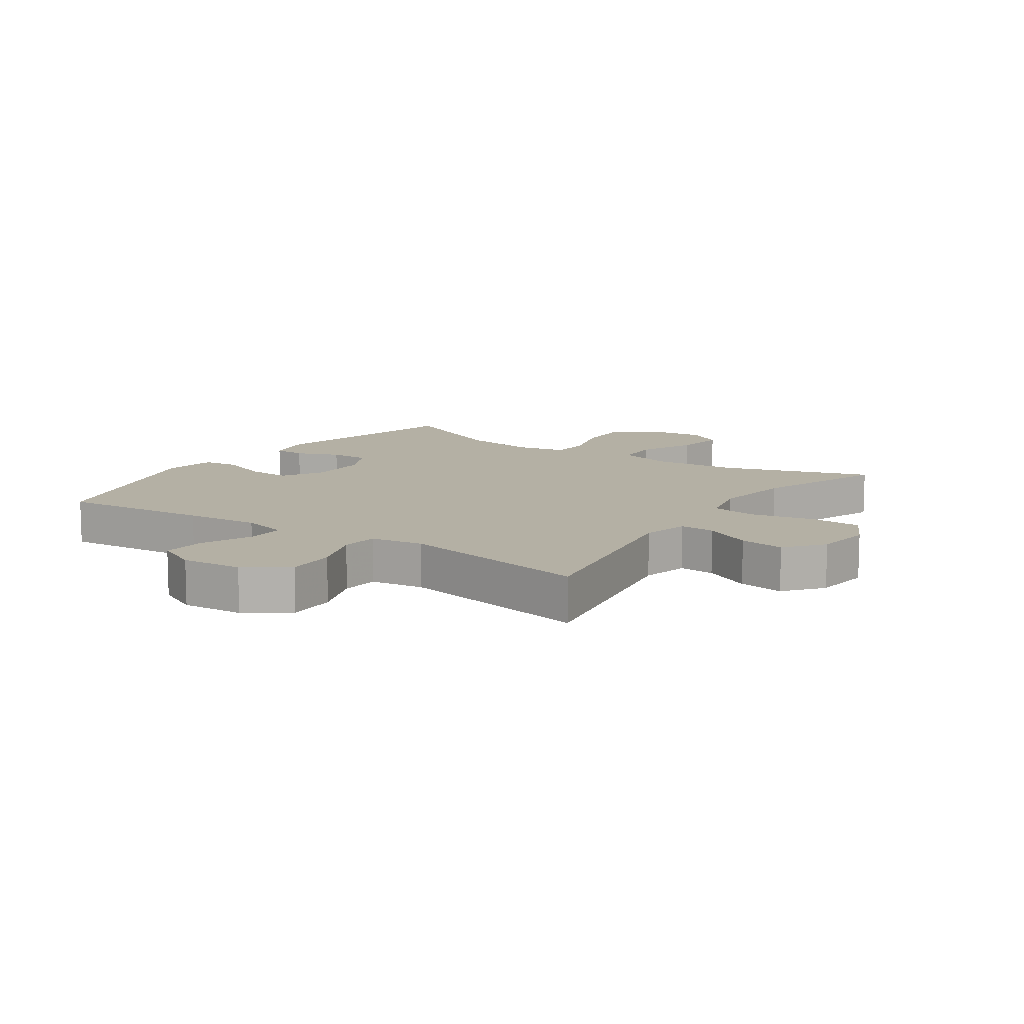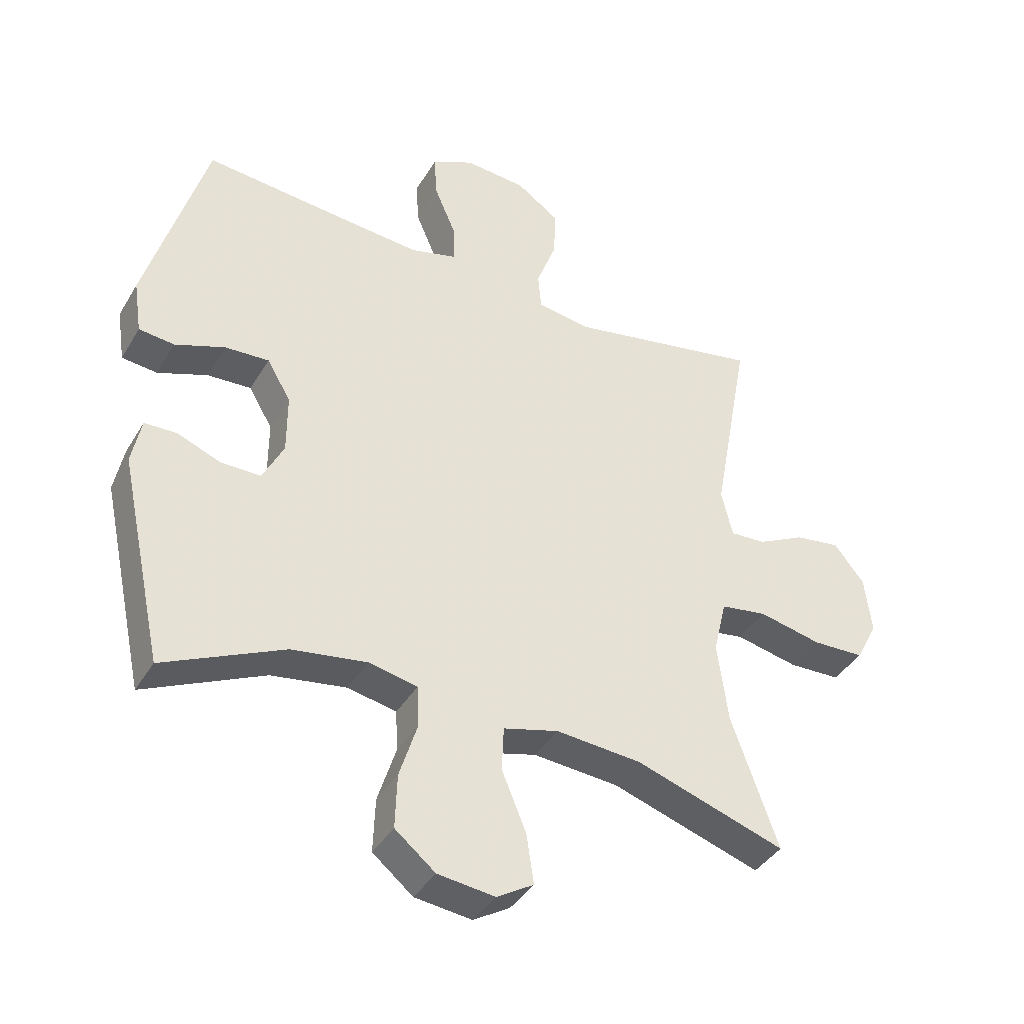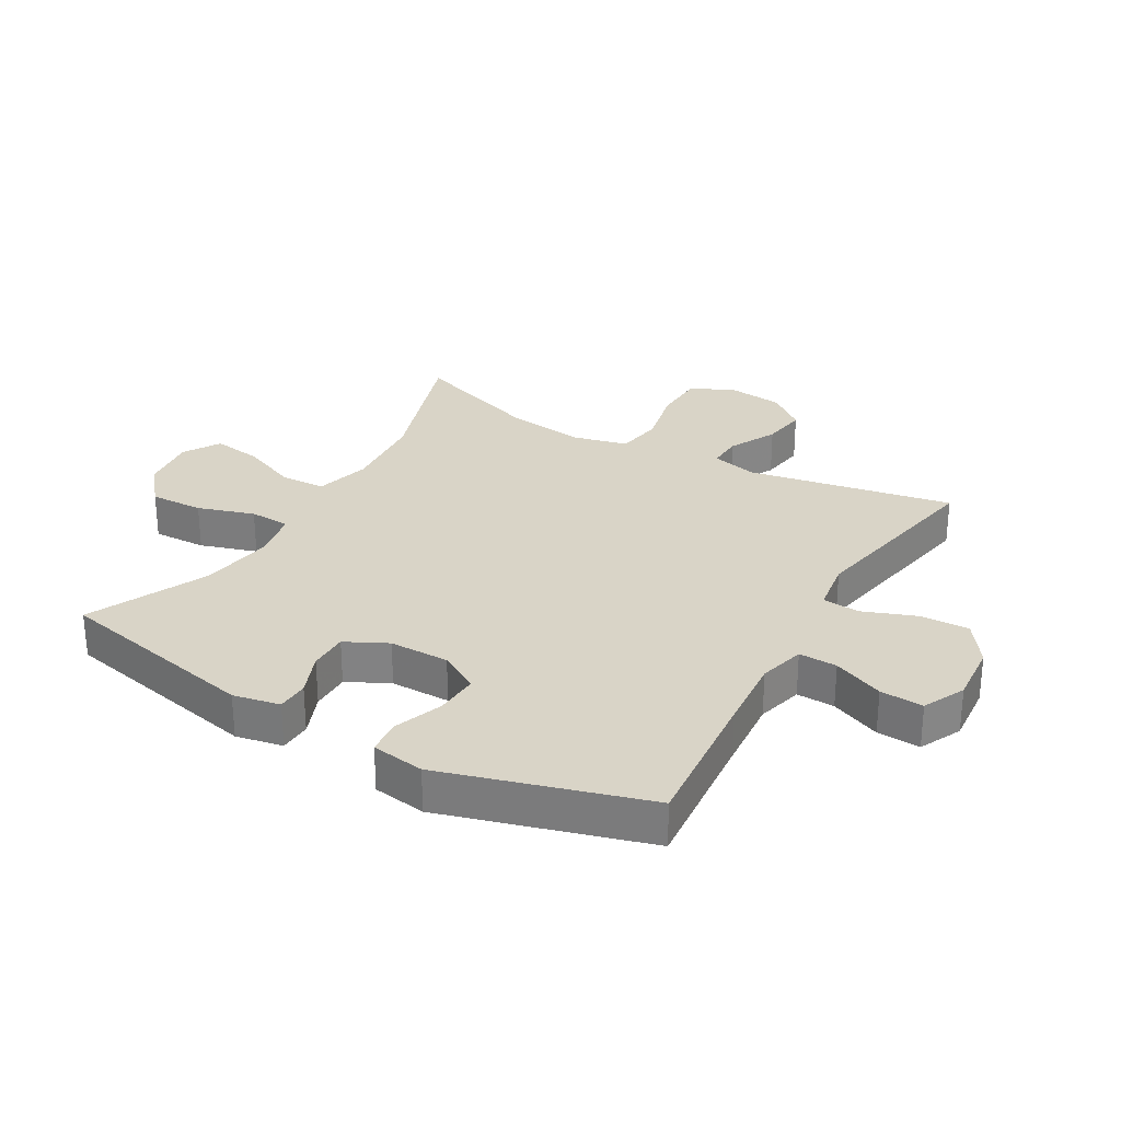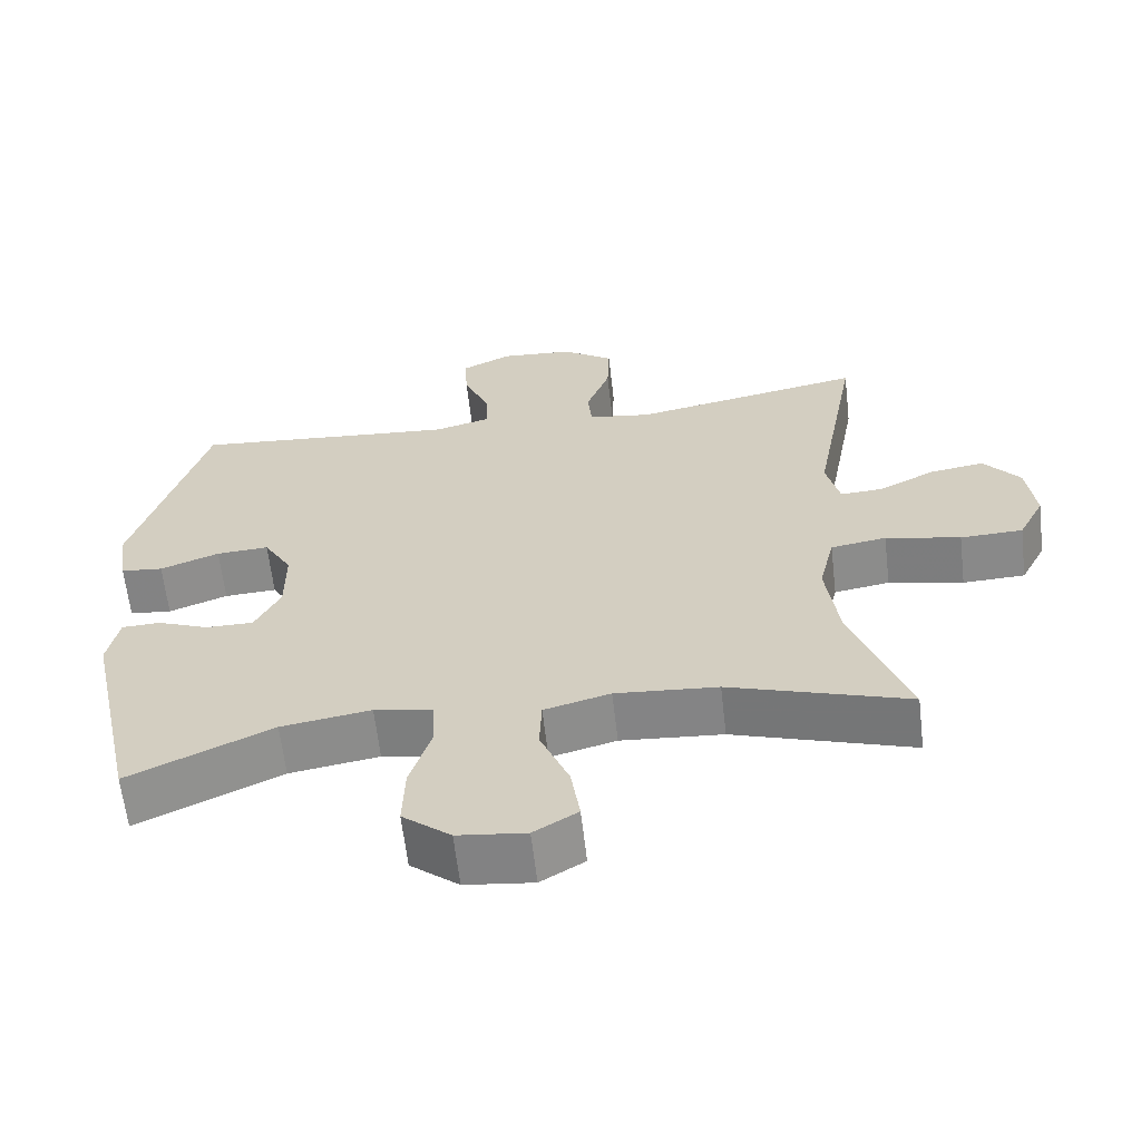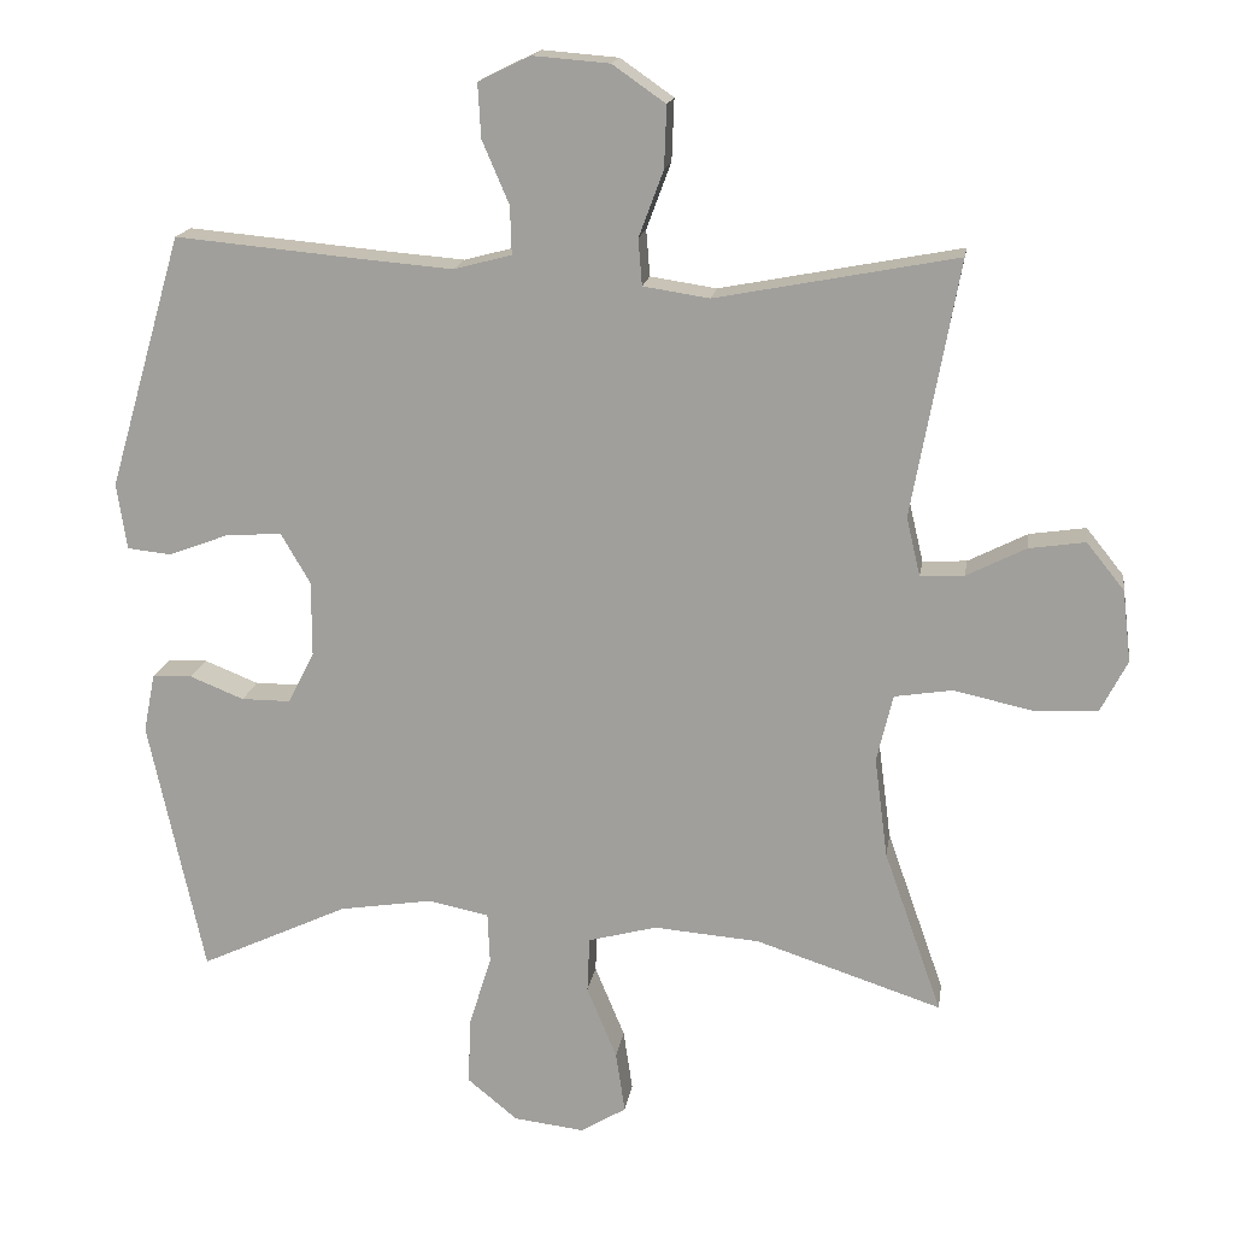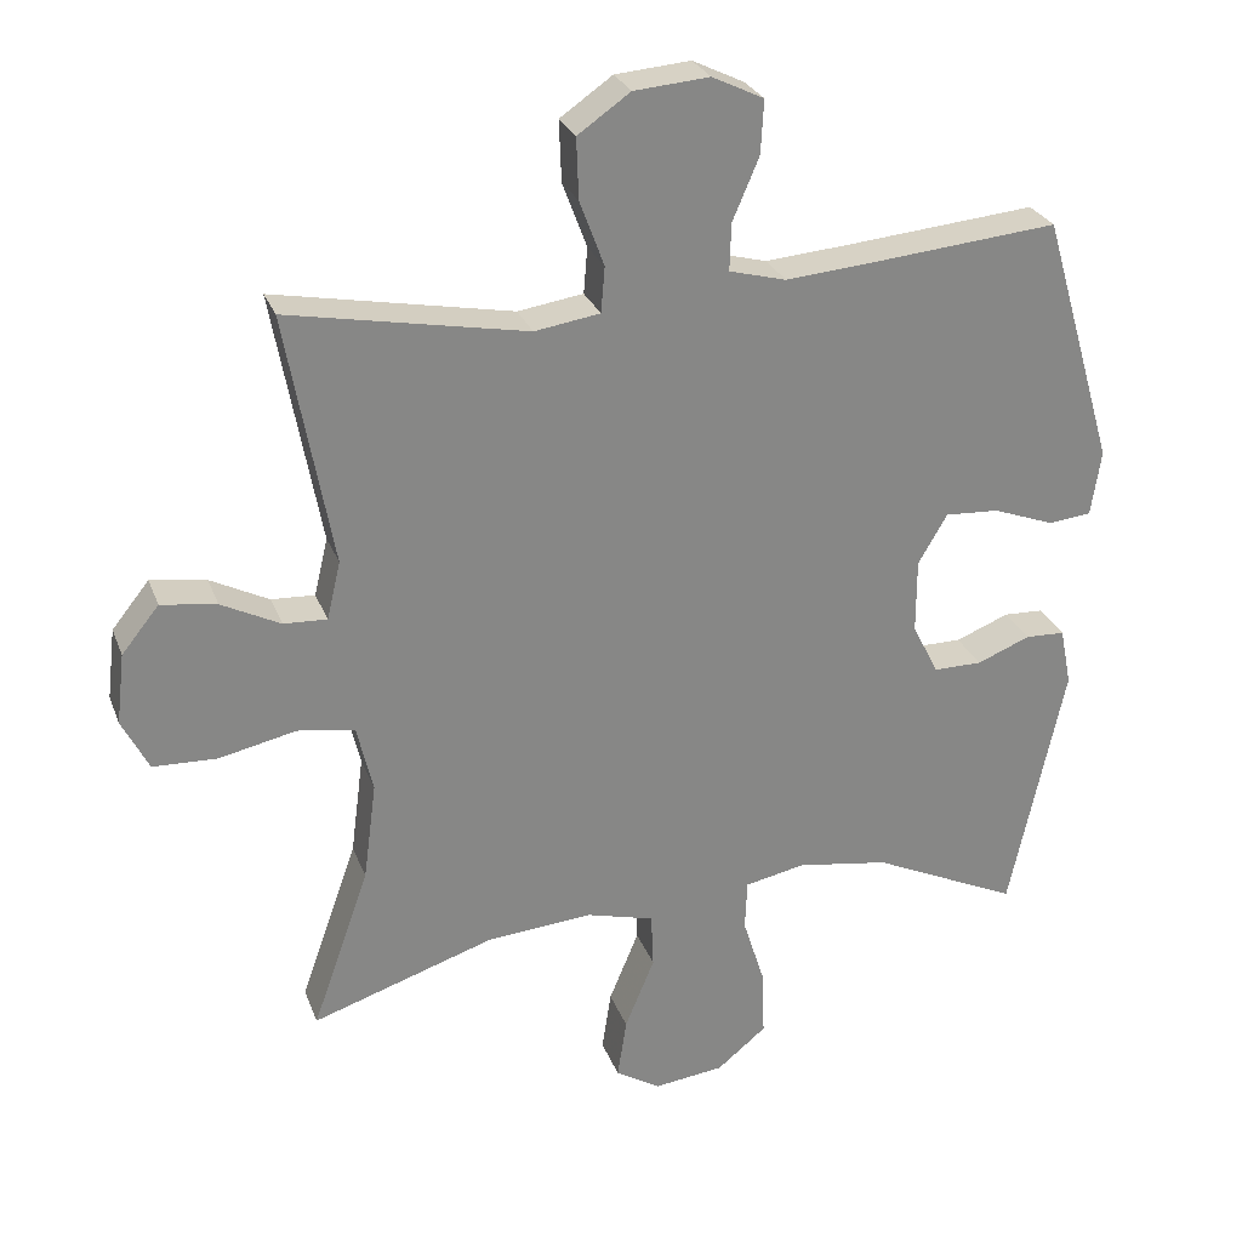
<metadata>
{"format":"obj","ext":"obj","renderer":"f3d","projection":"perspective","resolution":1024,"background":"white","views":[{"elev":11.4,"azim":34.5,"up":"+Y"},{"elev":-39.7,"azim":-28.0,"up":"+Z"},{"elev":28.8,"azim":-60.1,"up":"+Y"},{"elev":-62.7,"azim":6.6,"up":"+Z"},{"elev":16.8,"azim":8.7,"up":"+Z"},{"elev":27.3,"azim":161.9,"up":"+Z"}]}
</metadata>
<code>
v 0.5 0.07 0.5
v 0.439 0.07 0.168
v 0.457 0.07 0.092
v 0.514 0.07 0.095
v 0.591 0.07 0.134
v 0.664 0.07 0.145
v 0.713 0.07 0.084
v 0.724 0.07 -0.009
v 0.689 0.07 -0.077
v 0.605 0.07 -0.08
v 0.504 0.07 -0.058
v 0.429 0.07 -0.07
v 0.408 0.07 -0.158
v 0.425 0.07 -0.288
v 0.5 0.07 -0.5
v 0.259 0.07 -0.421
v 0.121 0.07 -0.41
v 0.032 0.07 -0.434
v 0.029 0.07 -0.506
v 0.068 0.07 -0.6
v 0.08 0.07 -0.68
v 0.021 0.07 -0.716
v -0.071 0.07 -0.705
v -0.136 0.07 -0.652
v -0.133 0.07 -0.565
v -0.104 0.07 -0.473
v -0.107 0.07 -0.407
v -0.186 0.07 -0.391
v -0.307 0.07 -0.41
v -0.5 0.07 -0.5
v -0.572 0.07 -0.167
v -0.557 0.07 -0.091
v -0.505 0.07 -0.089
v -0.435 0.07 -0.117
v -0.371 0.07 -0.117
v -0.337 0.07 -0.049
v -0.337 0.07 0.048
v -0.375 0.07 0.113
v -0.446 0.07 0.109
v -0.526 0.07 0.079
v -0.583 0.07 0.085
v -0.596 0.07 0.171
v -0.5 0.07 0.5
v -0.259 0.07 0.478
v -0.139 0.07 0.468
v -0.064 0.07 0.488
v -0.066 0.07 0.55
v -0.101 0.07 0.632
v -0.105 0.07 0.702
v -0.037 0.07 0.735
v 0.062 0.07 0.727
v 0.131 0.07 0.679
v 0.128 0.07 0.599
v 0.096 0.07 0.513
v 0.101 0.07 0.453
v 0.187 0.07 0.44
v 0.5 0 0.5
v 0.439 0 0.168
v 0.457 0 0.092
v 0.514 0 0.095
v 0.591 0 0.134
v 0.664 0 0.145
v 0.713 0 0.084
v 0.724 0 -0.009
v 0.689 0 -0.077
v 0.605 0 -0.08
v 0.504 0 -0.058
v 0.429 0 -0.07
v 0.408 0 -0.158
v 0.425 0 -0.288
v 0.5 0 -0.5
v 0.259 0 -0.421
v 0.121 0 -0.41
v 0.032 0 -0.434
v 0.029 0 -0.506
v 0.068 0 -0.6
v 0.08 0 -0.68
v 0.021 0 -0.716
v -0.071 0 -0.705
v -0.136 0 -0.652
v -0.133 0 -0.565
v -0.104 0 -0.473
v -0.107 0 -0.407
v -0.186 0 -0.391
v -0.307 0 -0.41
v -0.5 0 -0.5
v -0.572 0 -0.167
v -0.557 0 -0.091
v -0.505 0 -0.089
v -0.435 0 -0.117
v -0.371 0 -0.117
v -0.337 0 -0.049
v -0.337 0 0.048
v -0.375 0 0.113
v -0.446 0 0.109
v -0.526 0 0.079
v -0.583 0 0.085
v -0.596 0 0.171
v -0.5 0 0.5
v -0.259 0 0.478
v -0.139 0 0.468
v -0.064 0 0.488
v -0.066 0 0.55
v -0.101 0 0.632
v -0.105 0 0.702
v -0.037 0 0.735
v 0.062 0 0.727
v 0.131 0 0.679
v 0.128 0 0.599
v 0.096 0 0.513
v 0.101 0 0.453
v 0.187 0 0.44
f 52 53 54
f 51 52 54
f 50 51 54
f 49 50 54
f 48 49 54
f 47 48 54
f 46 47 54 55
f 45 46 55
f 42 43 44
f 41 42 44
f 40 41 44
f 39 40 44
f 38 39 44 45
f 45 55 56
f 38 45 56
f 37 38 56
f 32 33 34
f 31 32 34
f 30 31 34
f 29 30 34
f 28 29 34 35
f 27 28 35 36
f 24 25 26
f 23 24 26
f 22 23 26
f 21 22 26
f 20 21 26
f 19 20 26
f 18 19 26 27
f 56 1 2
f 37 56 2
f 36 37 2
f 27 36 2
f 18 27 2
f 17 18 2
f 9 10 11
f 8 9 11
f 7 8 11
f 6 7 11
f 5 6 11
f 4 5 11
f 3 4 11 12
f 3 12 13
f 2 3 13
f 17 2 13
f 16 17 13
f 16 13 14
f 14 15 16
f 110 109 108
f 110 108 107
f 110 107 106
f 110 106 105
f 110 105 104
f 110 104 103
f 111 110 103 102
f 111 102 101
f 100 99 98
f 100 98 97
f 100 97 96
f 100 96 95
f 101 100 95 94
f 112 111 101
f 112 101 94
f 112 94 93
f 90 89 88
f 90 88 87
f 90 87 86
f 90 86 85
f 91 90 85 84
f 92 91 84 83
f 82 81 80
f 82 80 79
f 82 79 78
f 82 78 77
f 82 77 76
f 82 76 75
f 83 82 75 74
f 58 57 112
f 58 112 93
f 58 93 92
f 58 92 83
f 58 83 74
f 58 74 73
f 67 66 65
f 67 65 64
f 67 64 63
f 67 63 62
f 67 62 61
f 67 61 60
f 68 67 60 59
f 69 68 59
f 69 59 58
f 69 58 73
f 69 73 72
f 70 69 72
f 72 71 70
f 1 57 58 2
f 2 58 59 3
f 3 59 60 4
f 4 60 61 5
f 5 61 62 6
f 6 62 63 7
f 7 63 64 8
f 8 64 65 9
f 9 65 66 10
f 10 66 67 11
f 11 67 68 12
f 12 68 69 13
f 13 69 70 14
f 14 70 71 15
f 15 71 72 16
f 16 72 73 17
f 17 73 74 18
f 18 74 75 19
f 19 75 76 20
f 20 76 77 21
f 21 77 78 22
f 22 78 79 23
f 23 79 80 24
f 24 80 81 25
f 25 81 82 26
f 26 82 83 27
f 27 83 84 28
f 28 84 85 29
f 29 85 86 30
f 30 86 87 31
f 31 87 88 32
f 32 88 89 33
f 33 89 90 34
f 34 90 91 35
f 35 91 92 36
f 36 92 93 37
f 37 93 94 38
f 38 94 95 39
f 39 95 96 40
f 40 96 97 41
f 41 97 98 42
f 42 98 99 43
f 43 99 100 44
f 44 100 101 45
f 45 101 102 46
f 46 102 103 47
f 47 103 104 48
f 48 104 105 49
f 49 105 106 50
f 50 106 107 51
f 51 107 108 52
f 52 108 109 53
f 53 109 110 54
f 54 110 111 55
f 55 111 112 56
f 56 112 57 1

</code>
